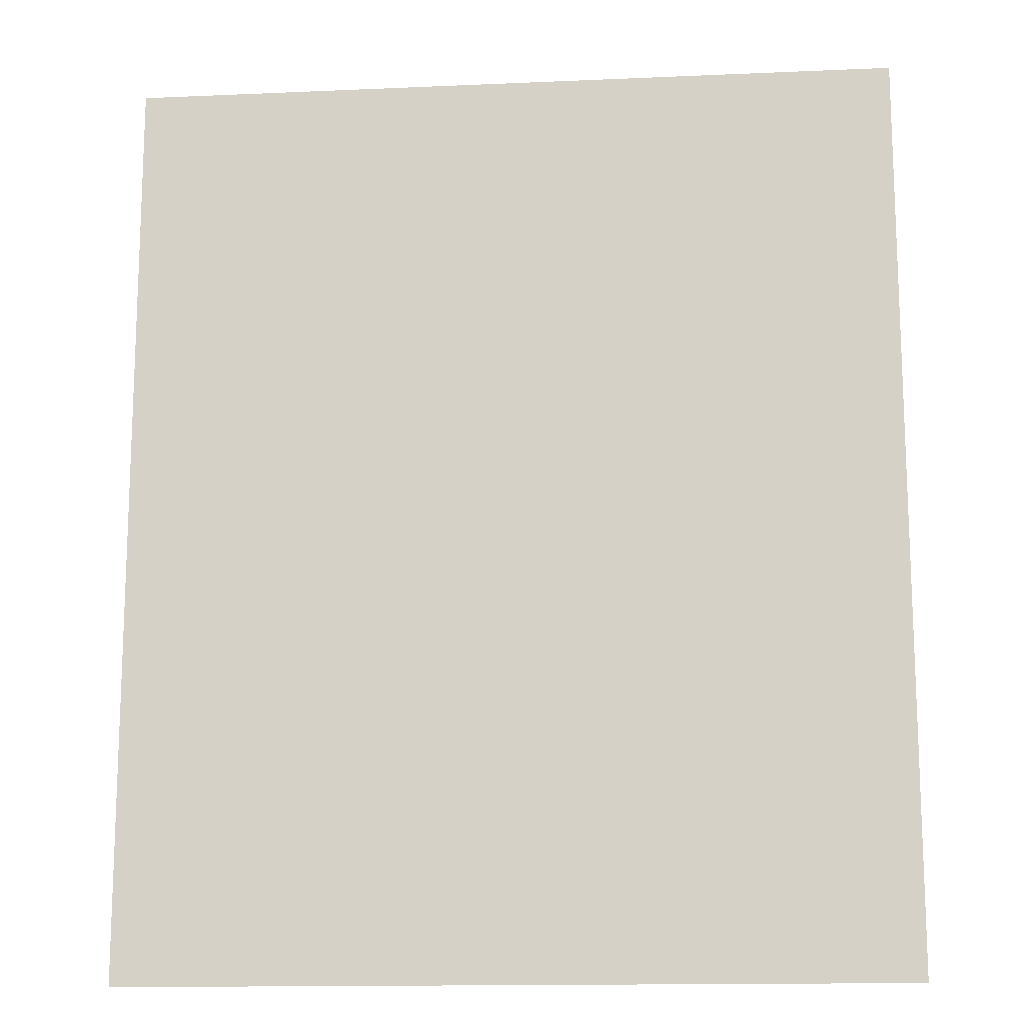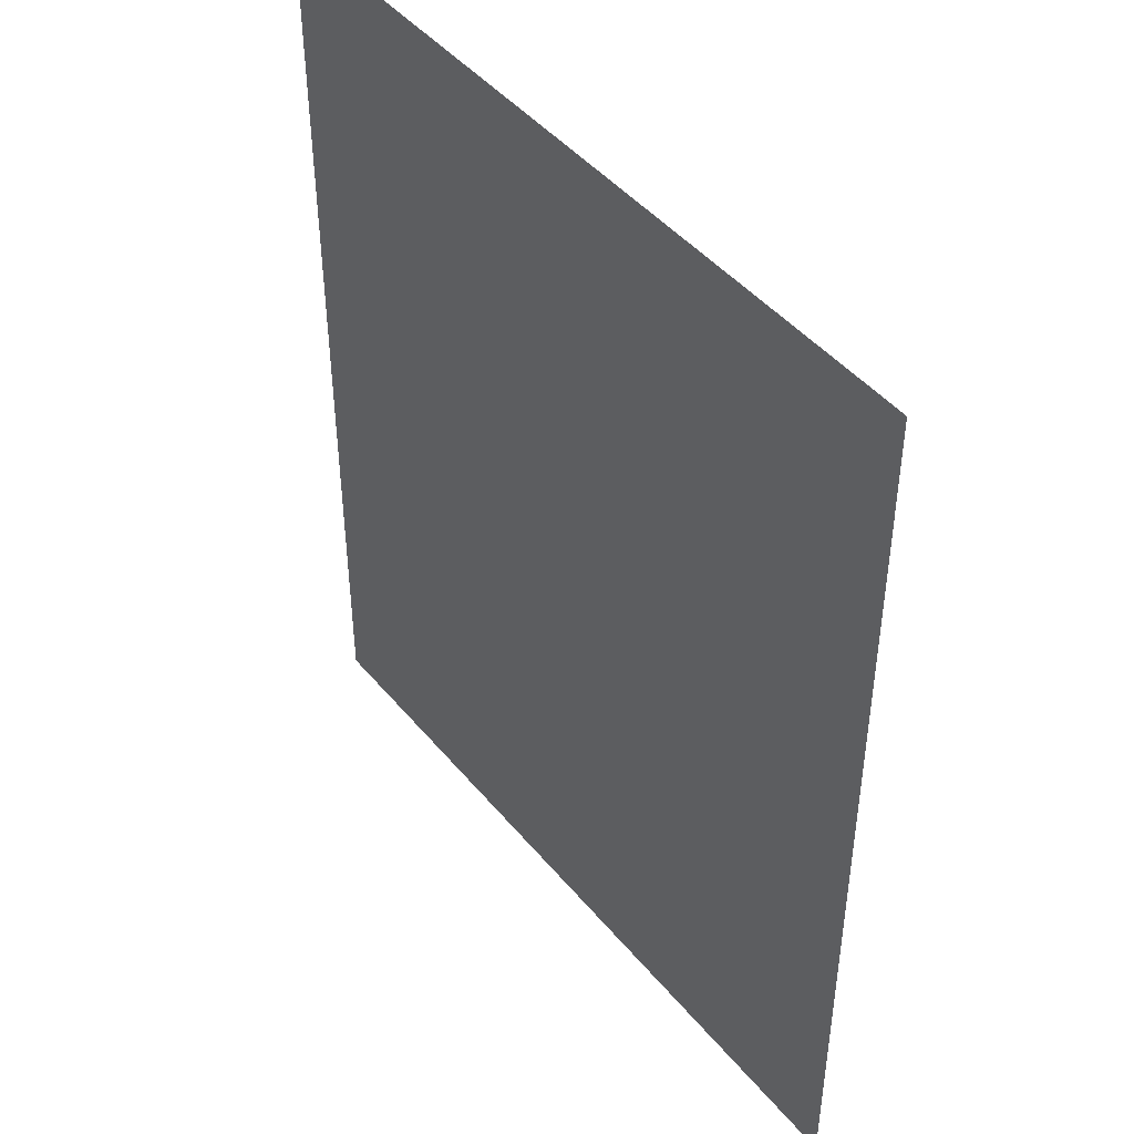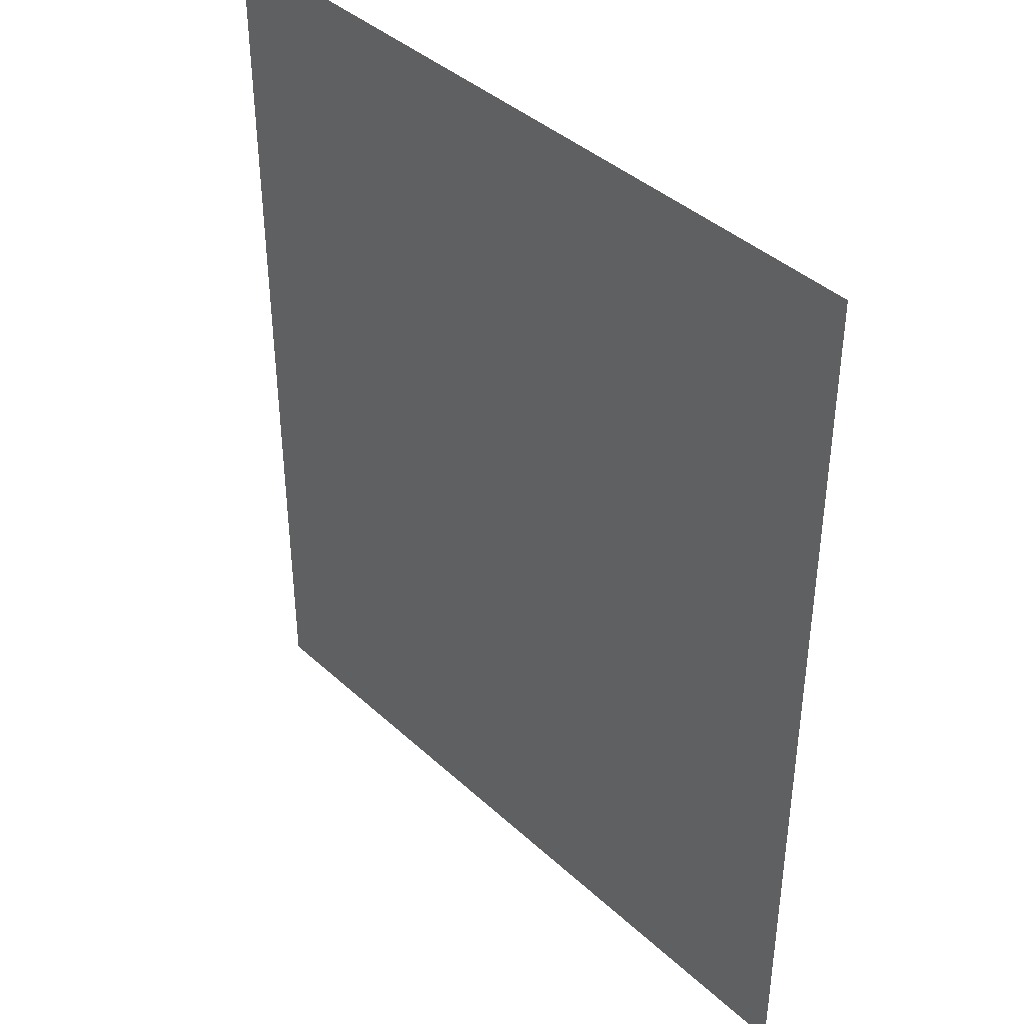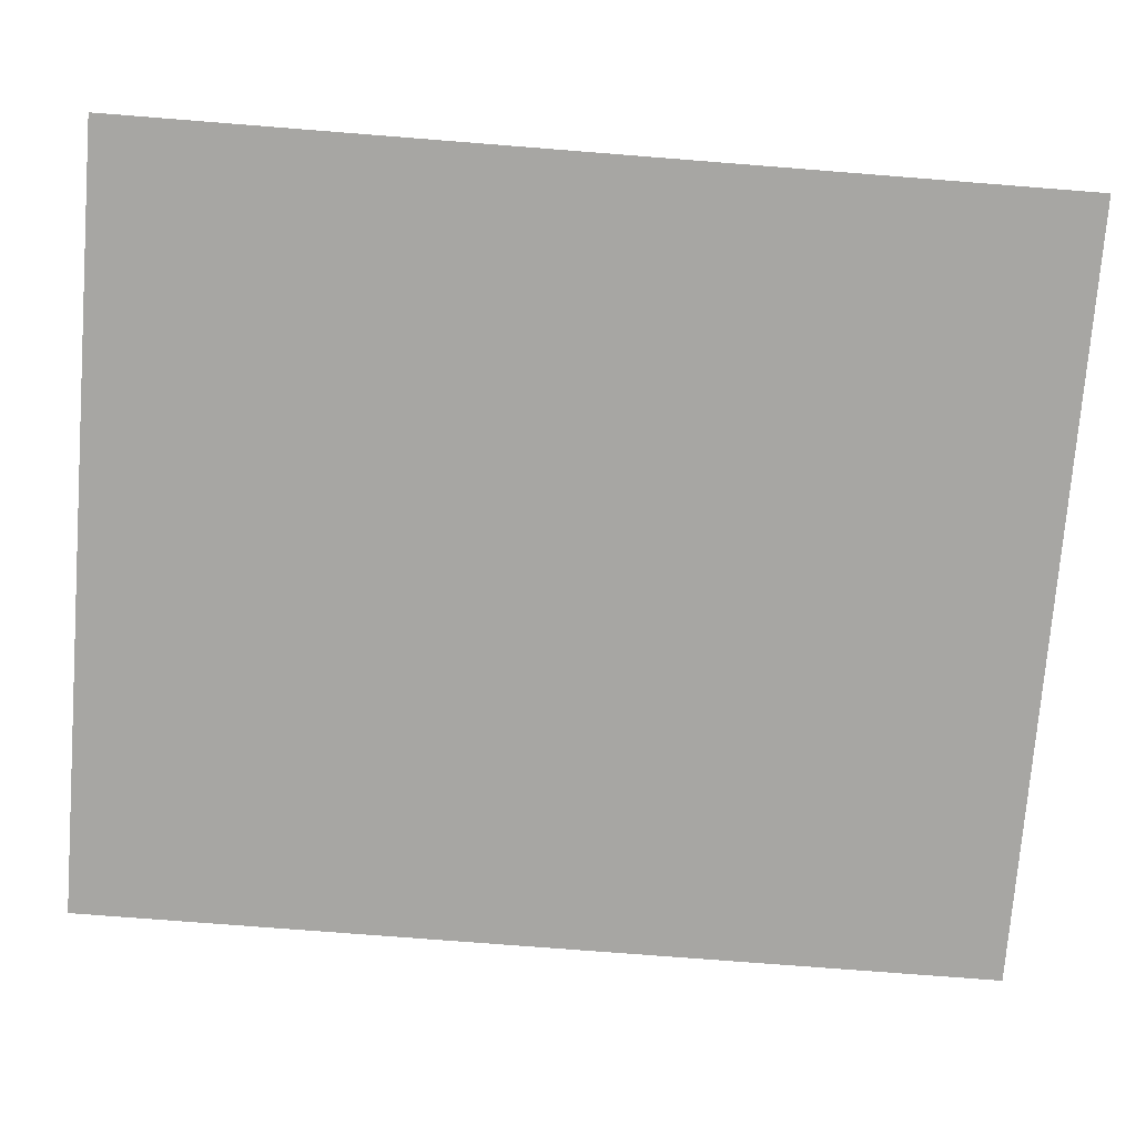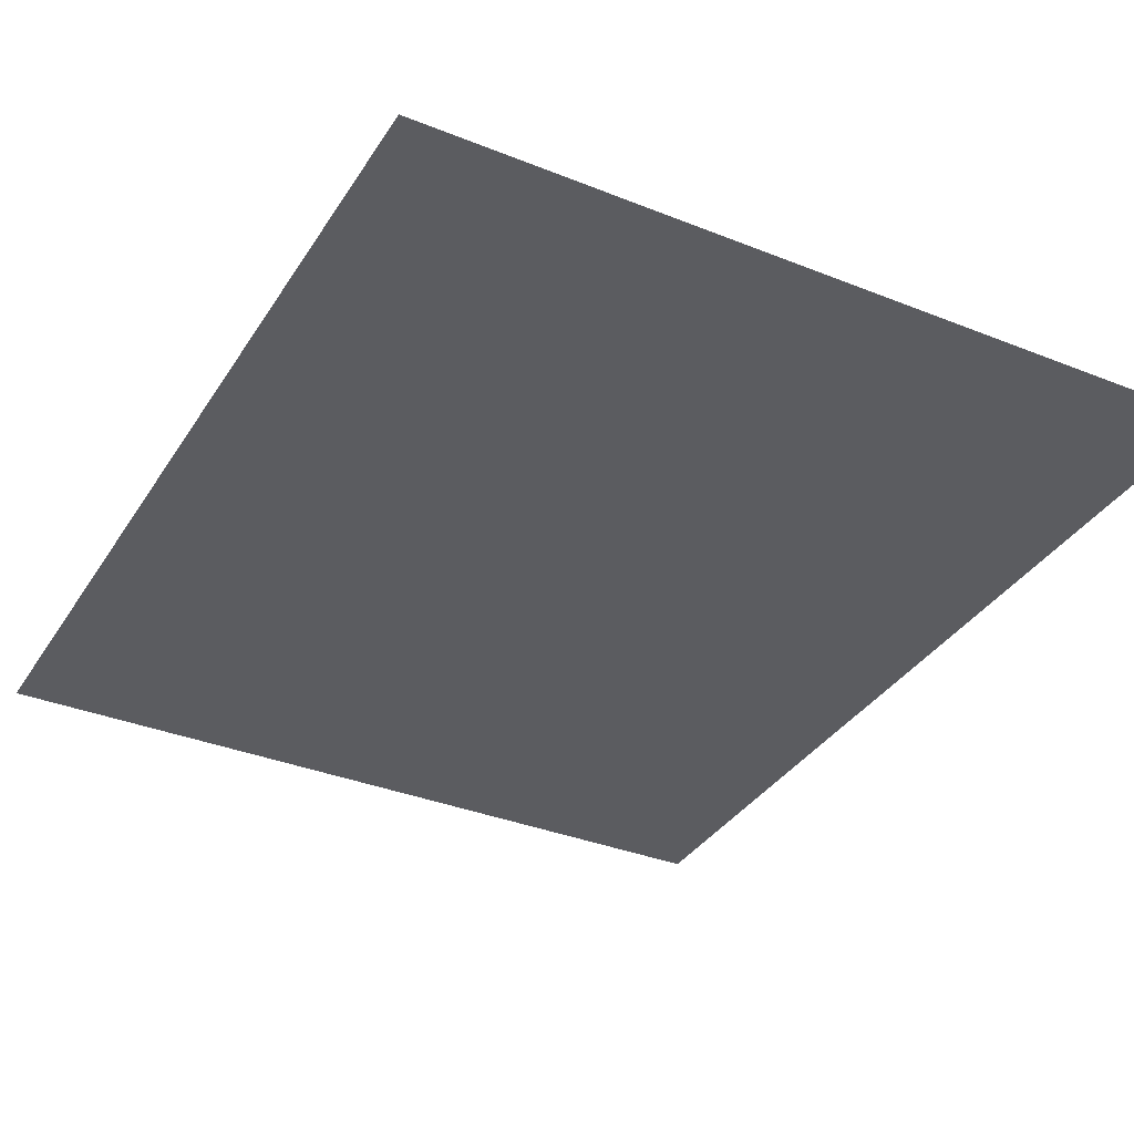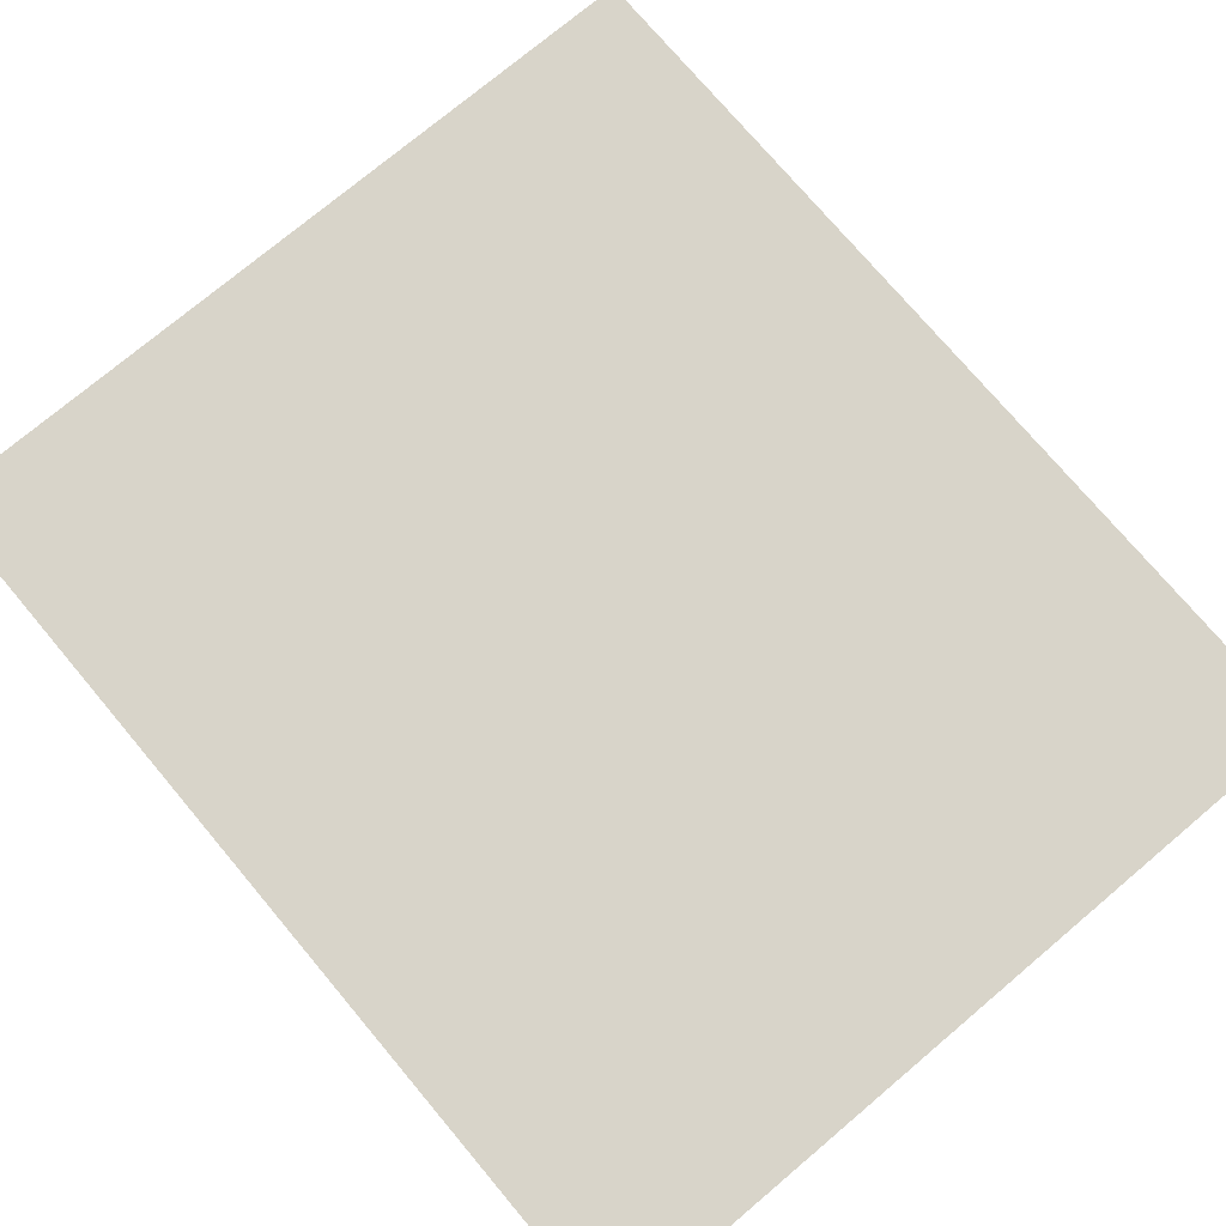
<metadata>
{"format":"obj","ext":"obj","renderer":"f3d","projection":"perspective","resolution":1024,"background":"white","views":[{"elev":-14.4,"azim":5.5,"up":"+Z"},{"elev":45.3,"azim":53.1,"up":"+Z"},{"elev":40.4,"azim":48.2,"up":"+Z"},{"elev":-74.2,"azim":85.5,"up":"+Y"},{"elev":-35.0,"azim":-28.1,"up":"+Y"},{"elev":75.0,"azim":139.9,"up":"+Y"}]}
</metadata>
<code>
v 1.265 0 3
v -1.265 0 3
v -1.265 0 0
v 1.265 0 0
g p1_2 music_notes g2 g1
f 1 2 3 4

</code>
